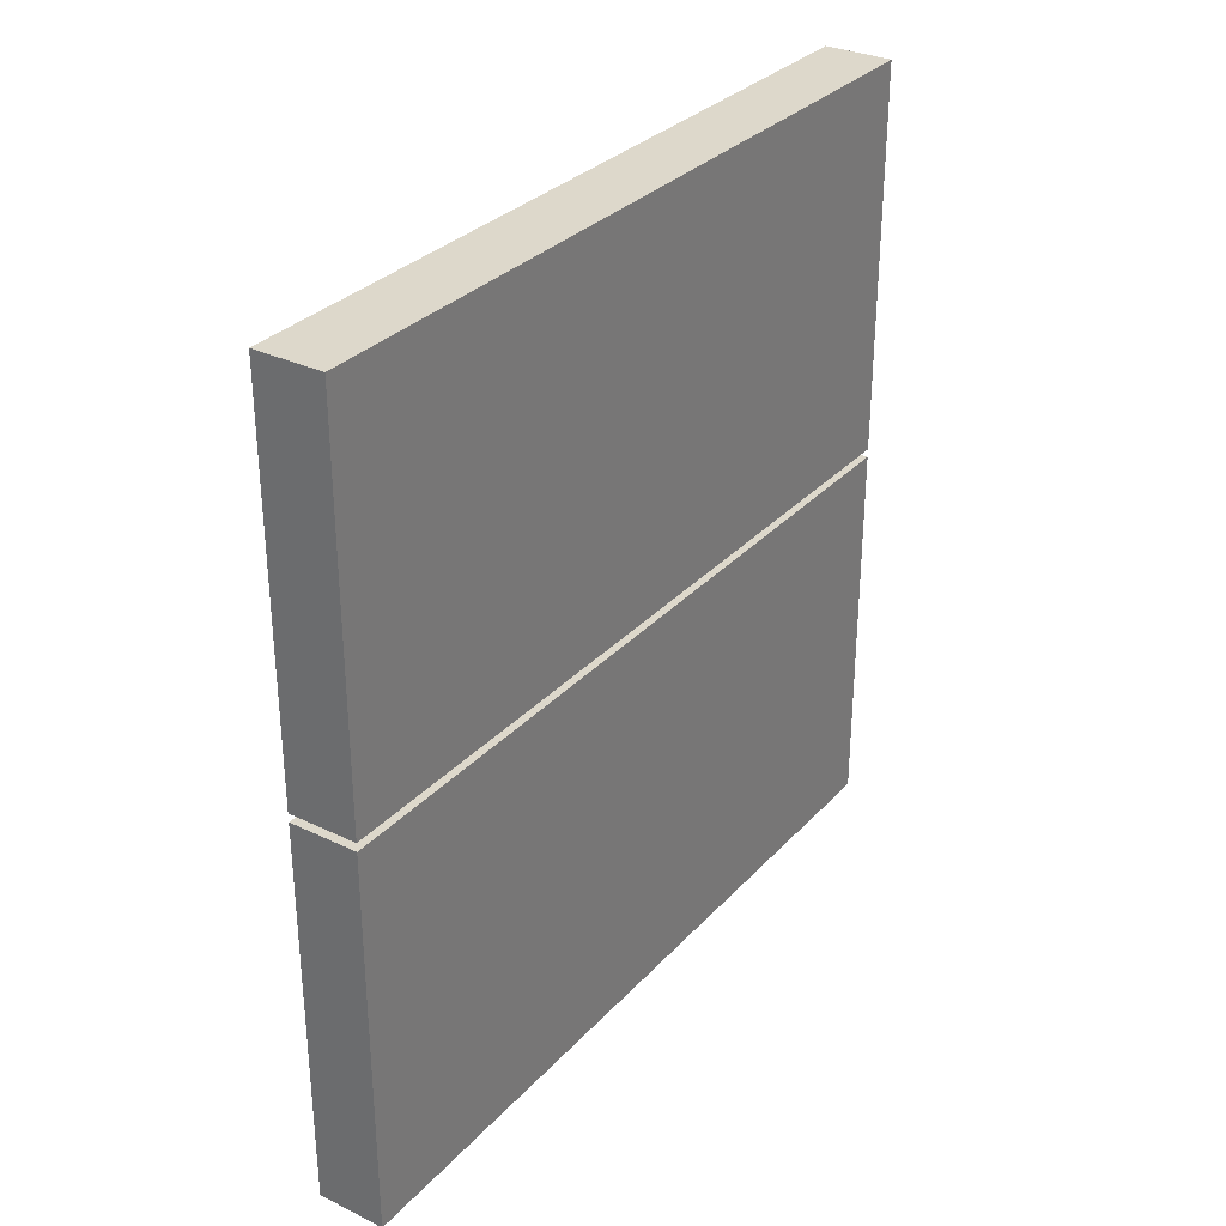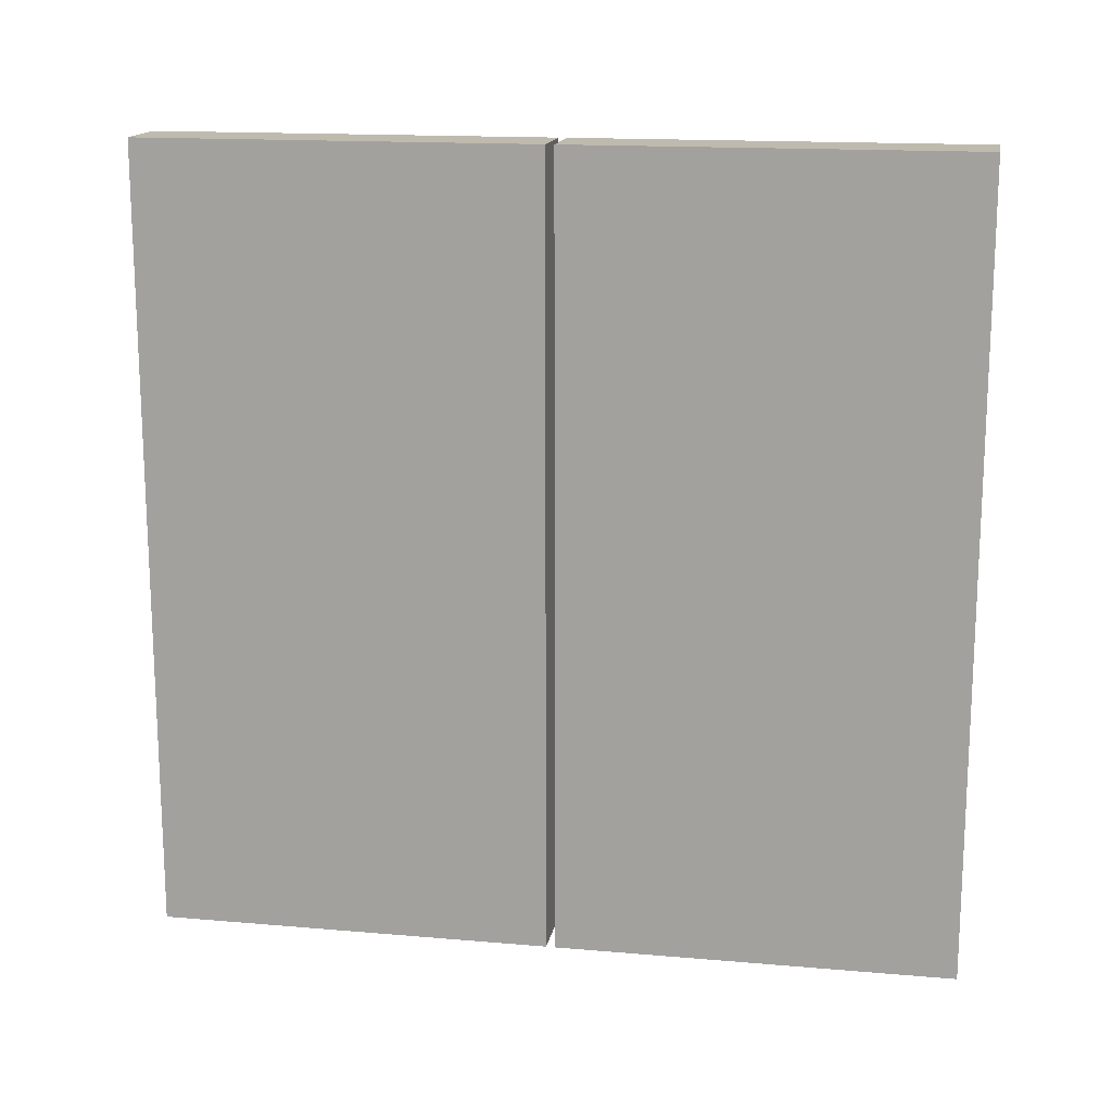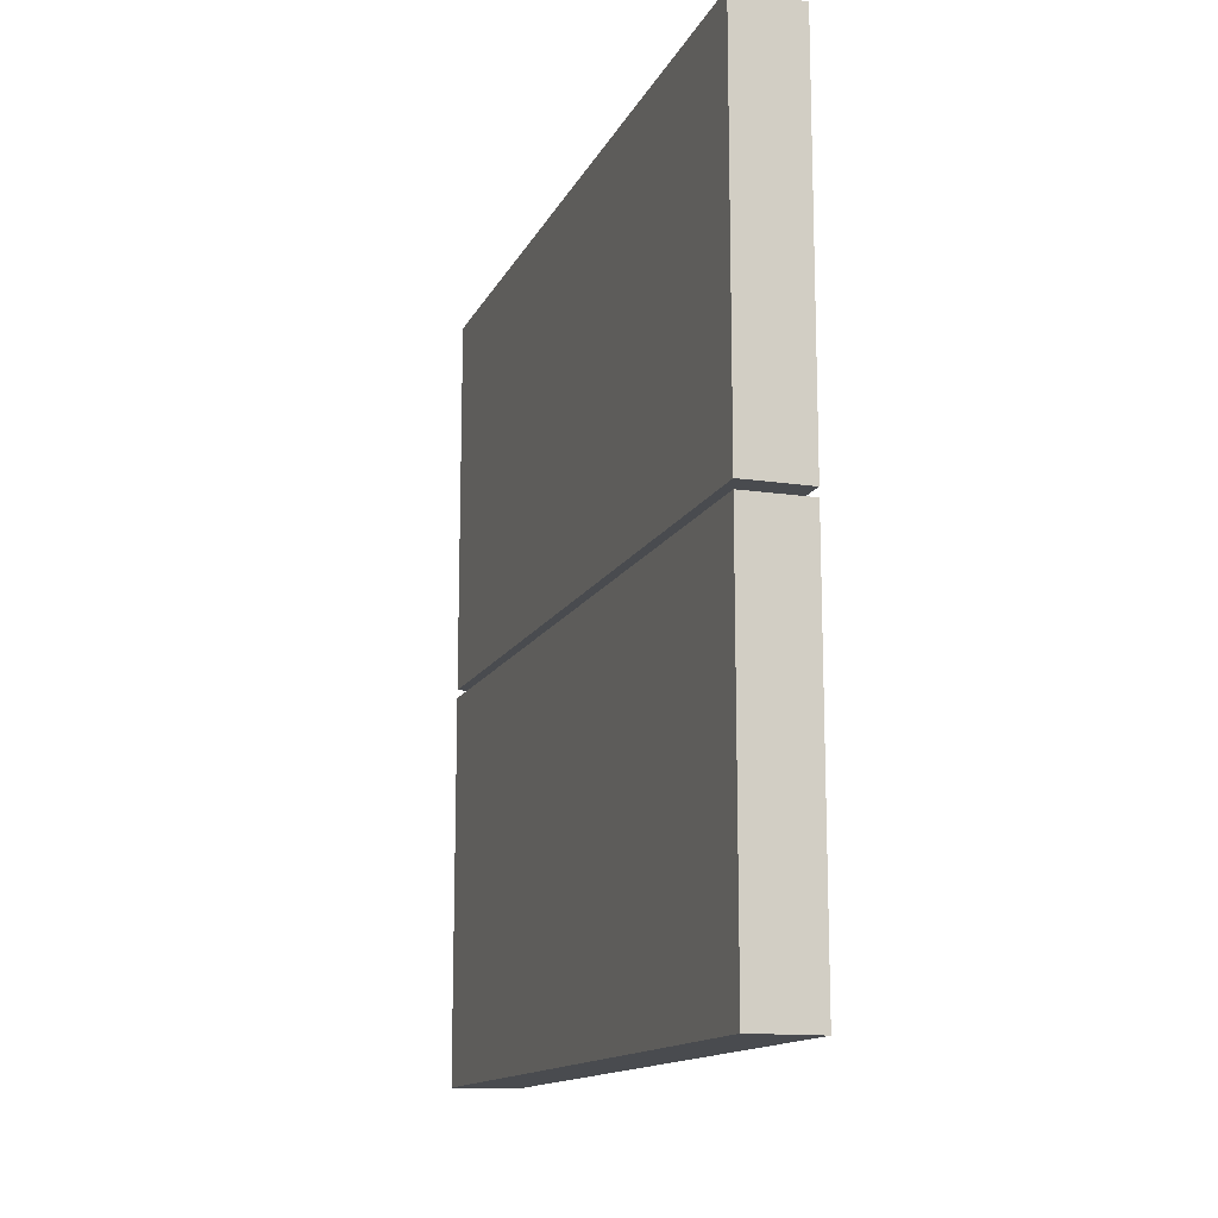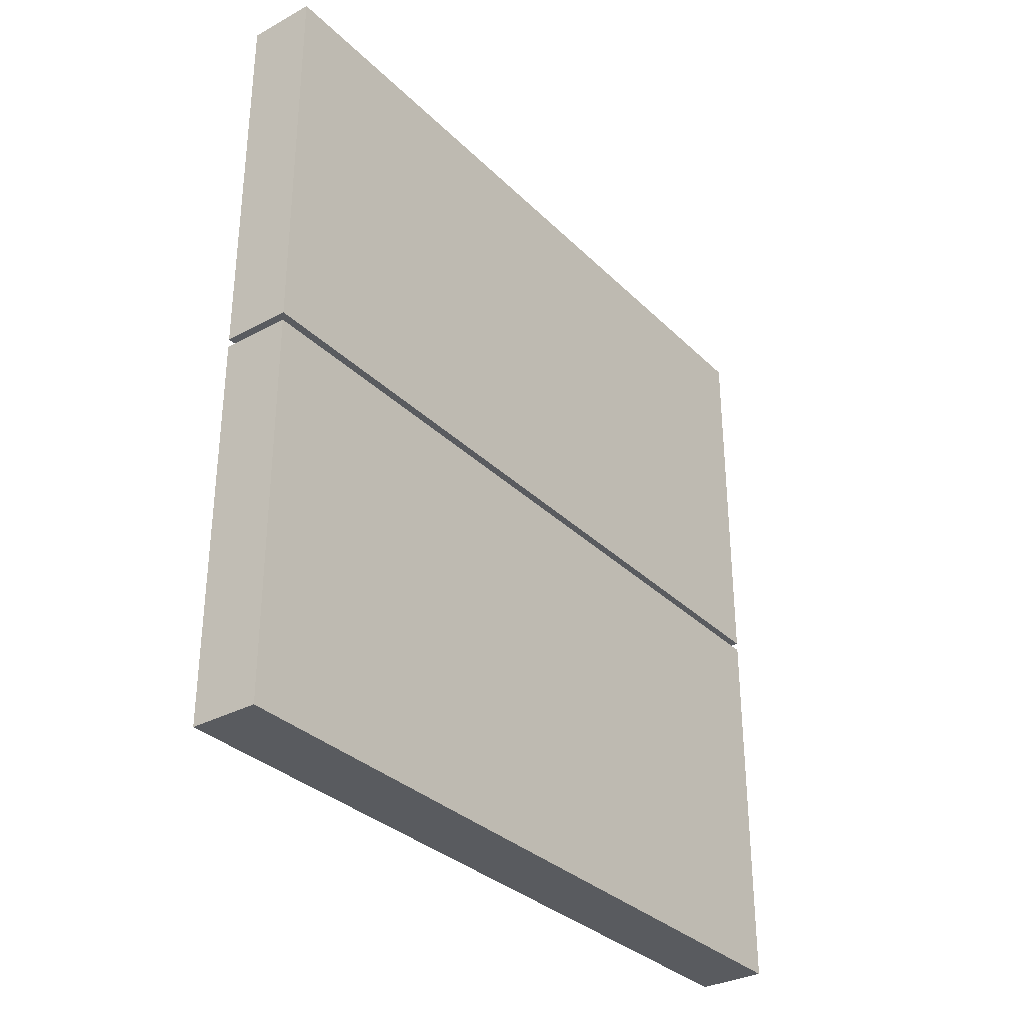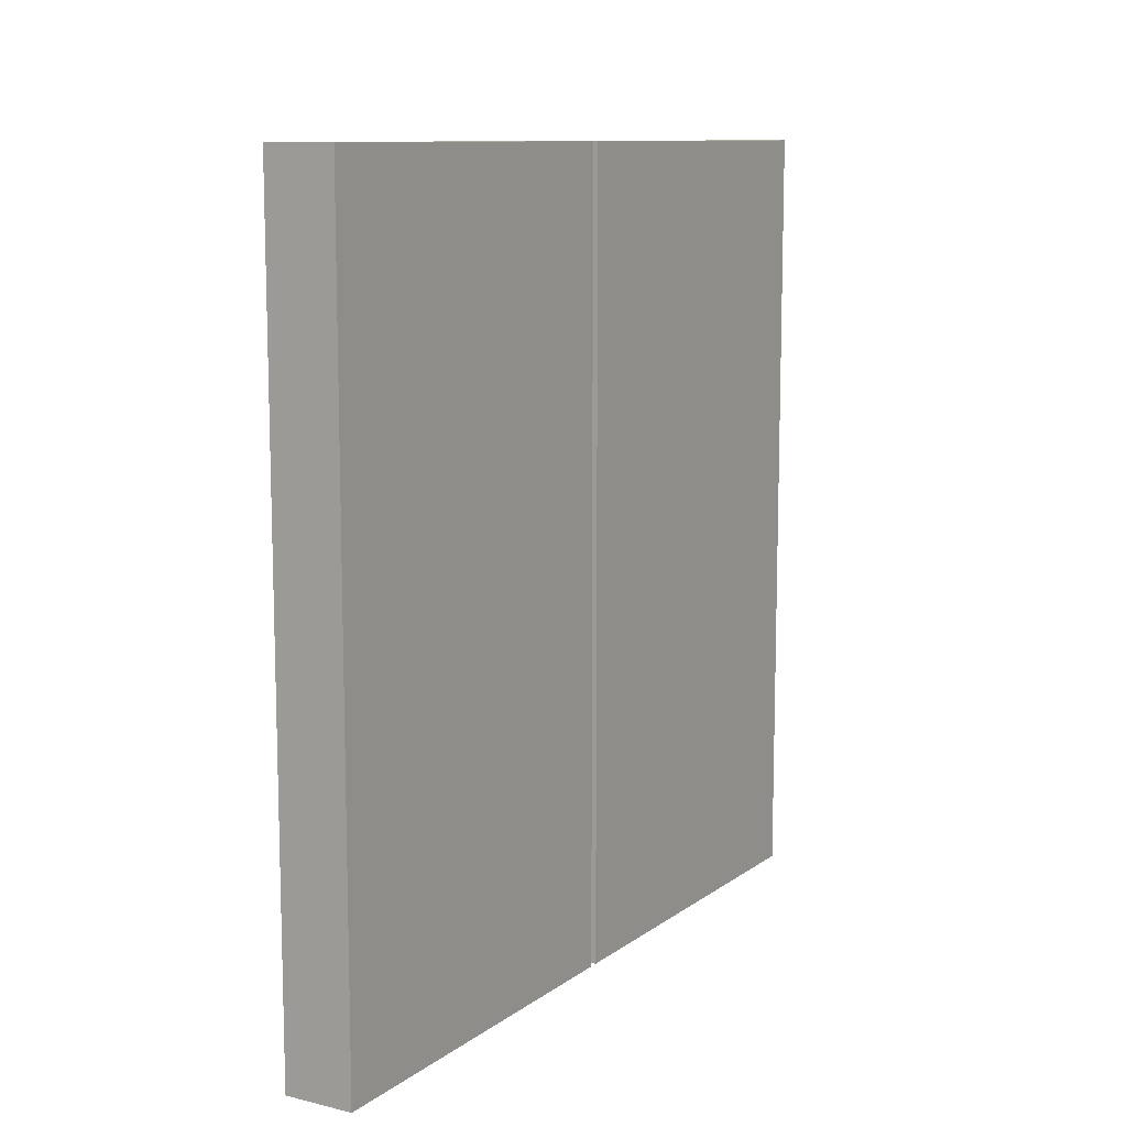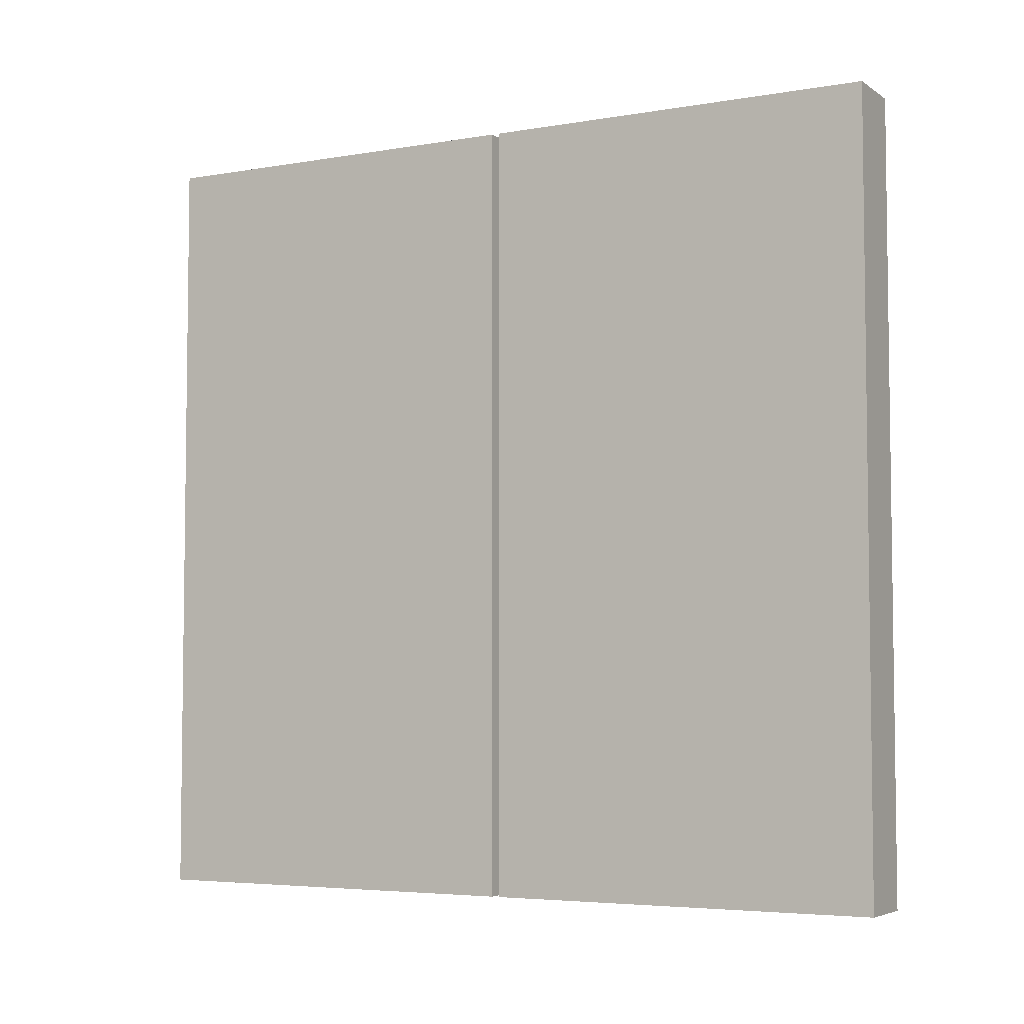
<metadata>
{"format":"obj","ext":"obj","renderer":"f3d","projection":"perspective","resolution":1024,"background":"white","views":[{"elev":31.2,"azim":-145.5,"up":"+Z"},{"elev":15.6,"azim":100.3,"up":"+Y"},{"elev":-13.9,"azim":-18.3,"up":"+Z"},{"elev":-32.5,"azim":-143.0,"up":"+Z"},{"elev":10.6,"azim":-149.2,"up":"+Y"},{"elev":-4.8,"azim":-61.4,"up":"+Y"}]}
</metadata>
<code>
o emerg
v 24.47 0.06764 7.393
v 24.47 6.672 7.393
v 25.04 0.06764 7.393
v 25.04 6.672 7.393
v 24.47 0.06764 4.082
v 24.47 6.672 4.082
v 25.04 0.06764 4.082
v 25.04 6.672 4.082
f 7 8 4 3
f 3 4 2 1
f 5 7 3 1
f 8 6 2 4
f 6 8 7 5
f 1 2 6 5
o emerg.002
v 24.47 0.06764 0.707
v 24.47 6.672 0.707
v 25.04 0.06764 0.707
v 25.04 6.672 0.707
v 24.47 0.06764 4.011
v 24.47 6.672 4.011
v 25.04 0.06764 4.011
v 25.04 6.672 4.011
f 13 14 10 9
f 9 10 12 11
f 14 13 15 16
f 12 10 14 16
f 9 11 15 13
f 11 12 16 15

</code>
